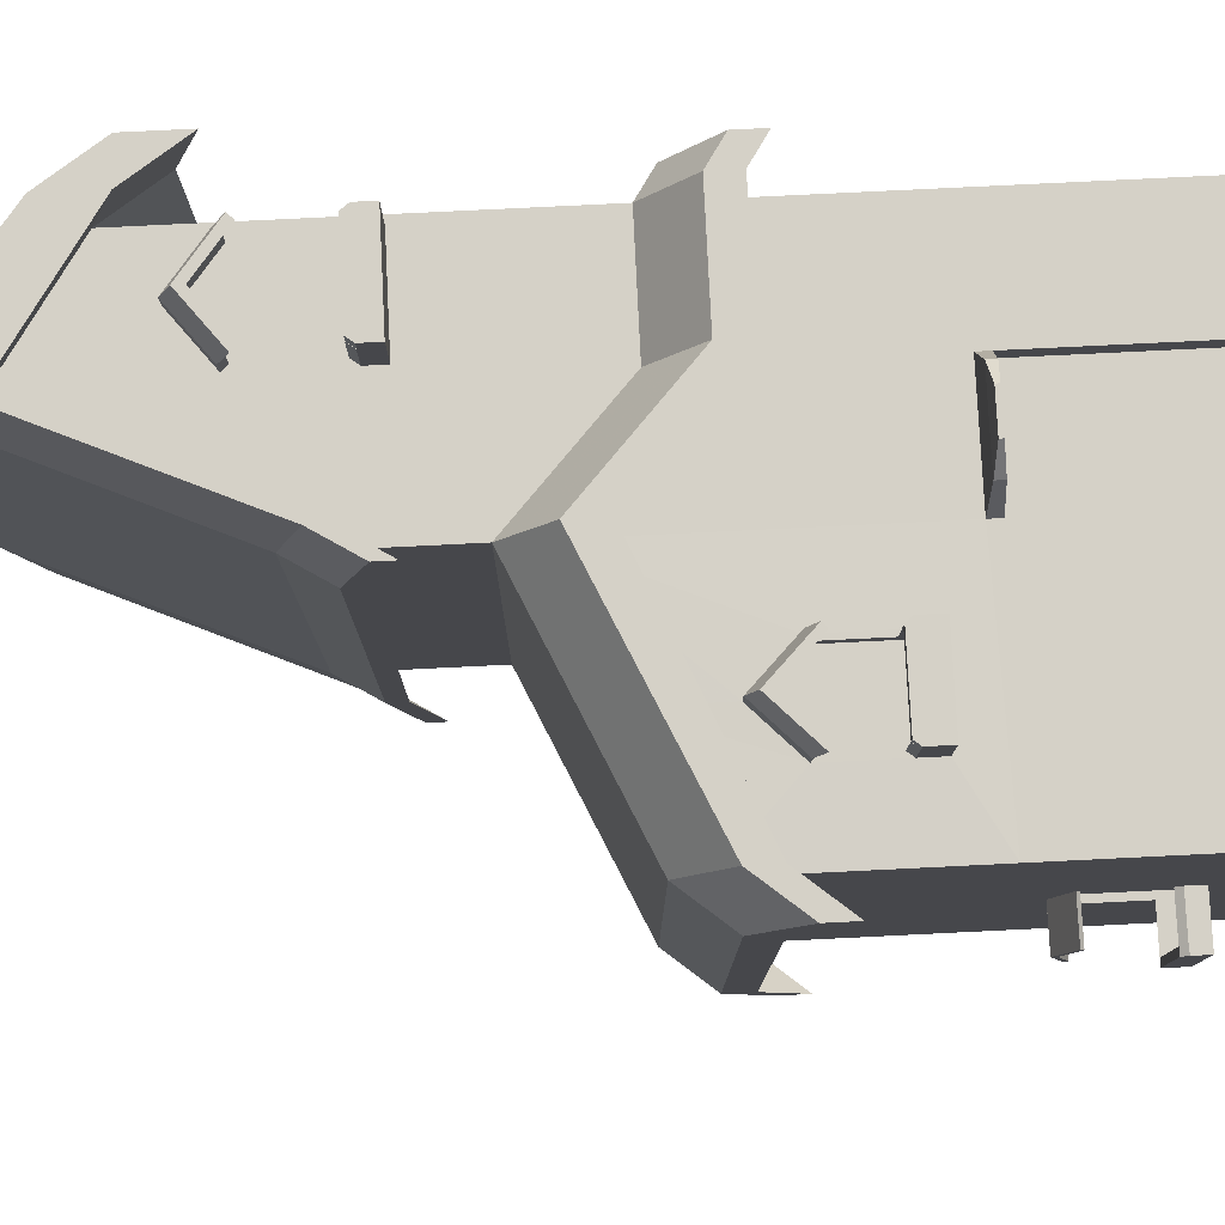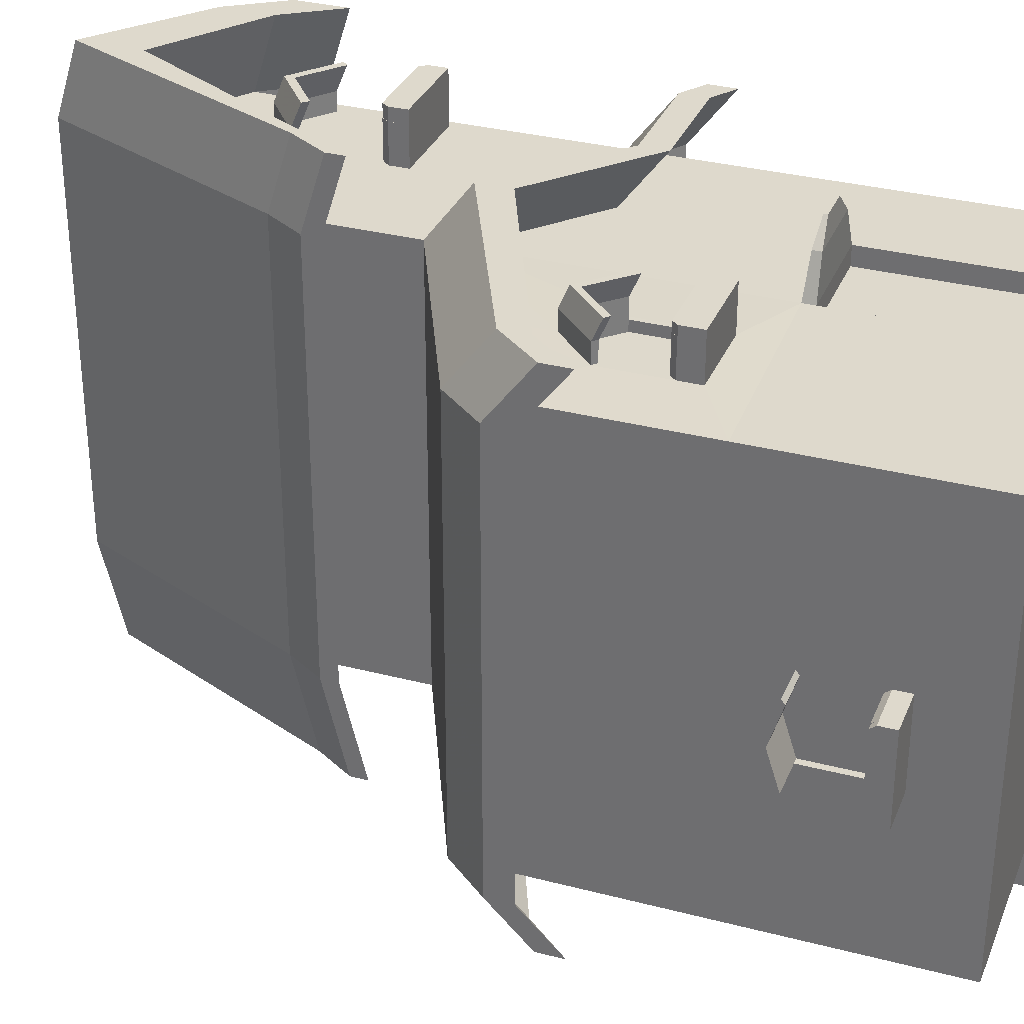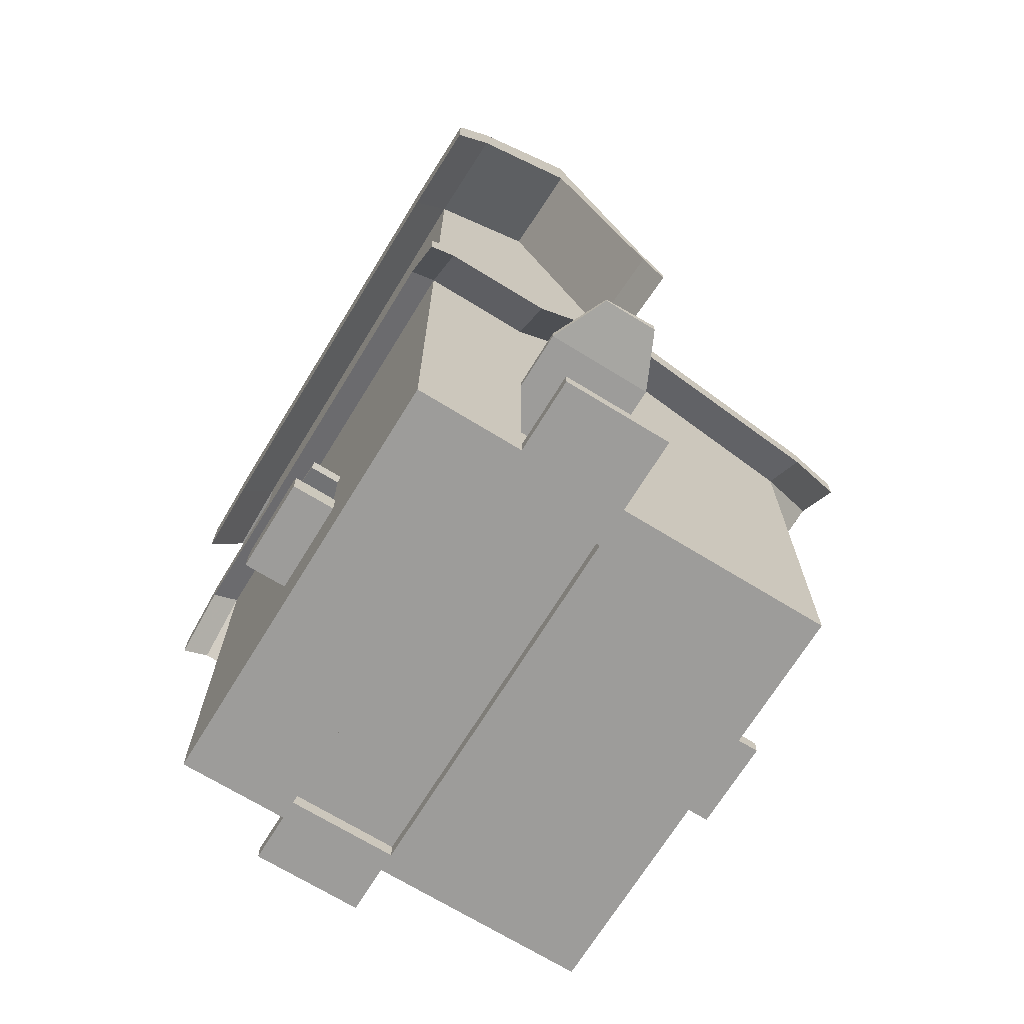
<metadata>
{"format":"obj","ext":"obj","renderer":"f3d","projection":"perspective","resolution":1024,"background":"white","views":[{"elev":79.0,"azim":-92.8,"up":"+Z"},{"elev":32.2,"azim":-69.9,"up":"+Z"},{"elev":-70.0,"azim":148.4,"up":"+Y"}]}
</metadata>
<code>
o Cube
v 2.184 0.000819 -2.184
v 2.184 0.000819 2.184
v -2.184 0.000819 2.184
v -2.184 0.000819 -2.184
v 2.184 4.369 -2.184
v 2.184 4.369 2.184
v -2.184 4.369 2.184
v -2.184 4.369 -2.184
v 0 0.000819 -2.184
v 0 0.000819 2.184
v 0 5.365 -2.184
v -1e-06 5.365 2.184
v 2.184 8.371 -2.184
v 2.184 8.371 2.184
v 0 6.728 -2.184
v -1e-06 6.728 2.184
v 1.092 0.000819 -2.184
v 1.092 0.000819 2.184
v 1.092 4.369 -2.184
v 1.092 4.369 2.184
v 1.092 9.21 -2.184
v 1.092 9.21 2.184
v 2.184 4.096 -2.184
v 2.184 4.096 2.184
v -2.184 4.096 2.184
v -2.184 4.096 -2.184
v -1e-06 5.03 2.184
v 0 5.03 -2.184
v 1.092 4.096 2.184
v 1.092 4.096 -2.184
v 0 6.546 -2.184
v -1e-06 6.546 2.184
v 2.184 7.837 2.184
v 2.184 7.837 -2.184
v 1.092 8.564 2.184
v 1.092 8.564 -2.184
v 2.184 3.936 -2.619
v -2.184 3.936 -2.619
v 1e-06 4.932 -2.619
v 1.092 3.936 -2.619
v 2.184 3.664 -2.619
v -2.184 3.664 -2.619
v 1e-06 4.598 -2.619
v 1.092 3.664 -2.619
v -2.552 3.924 2.184
v -2.552 3.924 -2.184
v -2.552 3.652 2.184
v -2.552 3.652 -2.184
v -2.552 3.492 -2.619
v -2.552 3.219 -2.619
v 2.445 4.197 -2.184
v 2.445 4.197 2.184
v 2.445 3.925 -2.184
v 2.445 3.925 2.184
v 2.445 3.765 -2.619
v 2.445 3.492 -2.619
v 2.184 3.932 2.763
v -2.184 3.932 2.763
v -1e-06 4.928 2.763
v 1.092 3.932 2.763
v 2.184 3.66 2.763
v -2.184 3.66 2.763
v -1e-06 4.594 2.763
v 1.092 3.66 2.763
v -2.552 3.488 2.763
v -2.552 3.215 2.763
v 2.445 3.761 2.763
v 2.445 3.488 2.763
v 2.184 8.119 -3.201
v 1e-06 6.476 -3.201
v 1.092 8.958 -3.201
v 1e-06 6.295 -3.201
v 2.184 7.586 -3.201
v 1.092 8.313 -3.201
v 2.184 8.134 2.941
v -1e-06 6.491 2.941
v 1.092 8.973 2.941
v -1e-06 6.309 2.941
v 2.184 7.6 2.941
v 1.092 8.327 2.941
v -0.2476 6.329 -2.184
v -0.2476 6.329 2.184
v -0.2476 6.147 -2.184
v -0.2476 6.147 2.184
v -0.2476 6.077 -3.201
v -0.2476 5.895 -3.201
v -0.2476 6.092 2.941
v -0.2476 5.91 2.941
v 2.553 7.826 -2.184
v 2.553 7.826 2.184
v 2.553 7.292 2.184
v 2.553 7.292 -2.184
v 2.553 7.574 -3.201
v 2.553 7.04 -3.201
v 2.553 7.588 2.941
v 2.553 7.055 2.941
v -0 2.13 2.184
v 1.092 2.13 2.184
v 2.184 2.049 -2.184
v 2.184 2.049 2.184
v -2.184 2.049 2.184
v -2.184 2.049 -2.184
v 0 2.03 -2.184
v 1.092 2.03 -2.184
v 0 0.000819 1.993
v 1.092 0.000819 1.993
v -0 2.13 1.993
v 1.092 2.13 1.993
v -0 2.25 2.184
v 1.092 2.25 2.184
v 2.184 2.217 2.184
v -2.184 2.187 2.184
v -2.184 2.192 -2.184
v 0 2.297 -2.184
v 1.092 2.125 -2.184
v 2.184 2.211 -2.184
v 0.1577 2.148 2.567
v 0.9343 2.148 2.567
v 0.1577 2.232 2.567
v 0.9343 2.232 2.567
v 0.3709 2.171 2.78
v 0.721 2.171 2.78
v 0.3709 2.209 2.78
v 0.721 2.209 2.78
v 0 0.162 -2.184
v 0 0.162 2.184
v 1.092 0.162 -2.184
v 1.092 0.162 2.184
v -0 0.000819 2.678
v 1.092 0.000819 2.678
v -0 0.162 2.678
v 1.092 0.162 2.678
v 2.184 0.6931 -0.5637
v 2.184 0.6931 0.3706
v 2.184 1.609 -0.5637
v 2.184 1.609 0.3706
v 2.184 1.735 -0.1111
v 2.184 1.865 -0.1145
v 2.184 0.757 -0.5122
v 2.184 0.757 0.3184
v 2.184 1.571 -0.5122
v 2.184 1.571 0.3184
v 2.184 1.683 -0.1098
v 2.48 1.609 -0.5637
v 2.48 1.609 0.3706
v 2.48 1.735 -0.1111
v 2.48 1.571 -0.5122
v 2.48 1.571 0.3184
v 2.48 1.683 -0.1098
v 2.528 0.6931 -0.5637
v 2.528 0.6931 0.3706
v 2.528 0.757 -0.5122
v 2.528 0.757 0.3184
v 2.184 0.9283 -0.5644
v 2.184 0.9283 0.3699
v 2.184 0.9921 -0.5129
v 2.184 0.9921 0.3177
v 2.528 0.9283 -0.5644
v 2.528 0.9283 0.3699
v 2.528 0.9921 -0.5129
v 2.528 0.9921 0.3177
v 2.097 0.757 -0.5122
v 2.097 0.757 0.3184
v 2.097 1.571 -0.5122
v 2.097 1.571 0.3184
v 2.097 1.683 -0.1098
v -2.184 0.7089 0.3567
v -2.184 0.7089 -0.544
v -2.184 1.599 0.3567
v -2.184 1.599 -0.544
v -2.184 1.74 -0.1058
v -2.184 1.95 -0.1054
v -2.184 0.7677 0.3093
v -2.184 0.7677 -0.4971
v -2.184 1.564 0.3093
v -2.184 1.564 -0.4971
v -2.184 1.691 -0.1048
v -2.578 1.599 0.3567
v -2.578 1.599 -0.544
v -2.578 1.74 -0.1058
v -2.578 1.564 0.3093
v -2.578 1.564 -0.4971
v -2.578 1.691 -0.1048
v -2.583 0.7089 0.3567
v -2.583 0.7089 -0.544
v -2.583 0.7677 0.3093
v -2.583 0.7677 -0.4971
v -2.184 0.8733 0.3563
v -2.184 0.8733 -0.5445
v -2.184 0.9322 0.3089
v -2.184 0.9322 -0.4976
v -2.583 0.8733 0.3563
v -2.583 0.8733 -0.5445
v -2.583 0.9322 0.3089
v -2.583 0.9322 -0.4976
v -2.117 0.7677 0.3093
v -2.117 0.7677 -0.4971
v -2.117 1.564 0.3093
v -2.117 1.564 -0.4971
v -2.117 1.691 -0.1048
v 1e-06 0.000819 -2.943
v 1.092 0.000819 -2.943
v 1e-06 0.162 -2.943
v 1.092 0.162 -2.943
v 0 0.000819 -1.775
v 1.092 0.000819 -1.775
v 0 2.03 -1.775
v 1.092 2.03 -1.775
v 1e-06 2.03 -2.785
v 1.092 2.03 -2.785
v 1e-06 2.297 -2.785
v 1.092 2.125 -2.785
v 0.2646 2.074 -3.355
v 0.8274 2.074 -3.355
v 0.2646 2.212 -3.355
v 0.8274 2.123 -3.355
v -1.499 3.448 2.196
v -0.6826 3.448 2.196
v -0.6826 2.571 2.196
v -1.499 2.571 2.196
v 2.184 2.049 -0.1258
v 2.184 2.1 -0.7716
v 2.184 2.128 2.184
v 0.721 2.191 2.78
v 0.3709 2.188 2.78
v 1.092 2.191 2.184
v 0.9343 2.177 2.567
v 0.1577 2.193 2.567
v -0 2.17 2.184
v -2.184 2.115 2.184
v -2.184 2.049 -0.1065
v -2.184 2.131 -2.184
v -2.184 2.104 0.8114
v -1.313 2.041 -2.184
v -1.293 0.000819 -2.184
v 0 2.13 -2.184
v -1.799 2.092 -2.184
v 0.2646 2.136 -3.355
v 1.092 2.083 -2.785
v 1e-06 2.154 -2.785
v 1.092 2.076 -2.184
v 0.8274 2.099 -3.355
v 1.535 0.000819 -2.184
v 1.516 2.037 -2.184
v 1.299 0.000819 -2.184
v 1.269 2.033 -2.184
v -1.092 0.000819 2.184
v -1.092 4.867 -2.184
v -1.092 4.867 2.184
v -1.092 4.563 2.184
v -1.092 4.563 -2.184
v -1.092 4.434 -2.619
v -1.092 4.131 -2.619
v -1.092 4.43 2.763
v -1.092 4.127 2.763
v -1.092 2.089 2.184
v -1.092 2.218 2.184
v -1.092 2.244 -2.184
v -1.091 3.848 2.196
v -1.091 2.571 2.196
v -1.092 2.142 2.184
v -1.451 3.404 2.196
v -0.7306 3.404 2.196
v -0.7306 2.63 2.196
v -1.451 2.63 2.196
v -1.091 3.757 2.196
v -1.091 2.63 2.196
v -1.499 3.448 2.396
v -0.6826 3.448 2.396
v -1.091 3.848 2.396
v -1.451 3.404 2.396
v -0.7306 3.404 2.396
v -1.091 3.757 2.396
v -1.499 3.355 2.608
v -0.6826 3.355 2.608
v -1.091 3.755 2.608
v -1.451 3.311 2.608
v -0.7306 3.311 2.608
v -1.091 3.664 2.608
v -0.6826 2.571 2.56
v -1.499 2.571 2.56
v -1.091 2.571 2.56
v -0.7306 2.63 2.56
v -1.451 2.63 2.56
v -1.091 2.63 2.56
v -0.6826 2.791 2.196
v -1.499 2.791 2.196
v -0.7306 2.85 2.196
v -1.451 2.85 2.196
v -0.6826 2.791 2.56
v -1.499 2.791 2.56
v -0.7306 2.85 2.56
v -1.451 2.85 2.56
v -1.451 3.404 2.091
v -0.7306 3.404 2.091
v -0.7306 2.63 2.091
v -1.451 2.63 2.091
v -1.091 3.757 2.091
v -1.091 2.63 2.091
v -0.6826 2.571 2.656
v -1.499 2.571 2.656
v -1.091 2.571 2.656
v -0.7306 2.63 2.656
v -1.451 2.63 2.656
v -1.091 2.63 2.656
v -0.6826 2.789 2.56
v -1.499 2.789 2.56
v -0.7306 2.849 2.56
v -1.451 2.849 2.56
v -1.091 2.849 2.56
v -0.6826 2.789 2.656
v -1.499 2.789 2.656
v -0.7306 2.849 2.656
v -1.451 2.849 2.656
v -1.091 2.849 2.656
v -2.654 0.7089 0.3567
v -2.654 0.7089 -0.544
v -2.654 0.7677 0.3093
v -2.654 0.7677 -0.4971
v -2.583 0.8706 0.3565
v -2.583 0.8706 -0.5443
v -2.583 0.9295 0.3091
v -2.583 0.9295 -0.4974
v -2.654 0.8706 0.3565
v -2.654 0.8706 -0.5443
v -2.654 0.9295 0.3091
v -2.654 0.9295 -0.4974
v 2.611 0.6931 -0.5637
v 2.611 0.6931 0.3706
v 2.611 0.757 -0.5122
v 2.611 0.757 0.3184
v 2.528 0.9262 -0.5641
v 2.528 0.9262 0.3702
v 2.528 0.9901 -0.5126
v 2.528 0.9901 0.318
v 2.611 0.9262 -0.5641
v 2.611 0.9262 0.3702
v 2.611 0.9901 -0.5126
v 2.611 0.9901 0.318
v 2.103 5.96 2.184
v 1.188 5.96 2.184
v 2.103 7.043 2.184
v 1.188 7.043 2.184
v 1.638 0.000819 2.184
v 1.638 4.369 -2.184
v 1.638 4.369 2.184
v 1.638 8.79 -2.184
v 1.638 8.79 2.184
v 1.638 4.096 2.184
v 1.638 4.096 -2.184
v 1.638 8.201 2.184
v 1.638 8.201 -2.184
v 1.638 3.936 -2.619
v 1.638 3.664 -2.619
v 1.638 3.932 2.763
v 1.638 3.66 2.763
v 1.638 8.539 -3.201
v 1.638 7.949 -3.201
v 1.638 8.553 2.941
v 1.638 7.964 2.941
v 1.638 2.089 2.184
v 1.638 2.233 2.184
v 1.638 2.168 -2.184
v 1.638 2.159 2.184
v 1.645 5.96 2.184
v 1.645 7.403 2.184
v 2.048 6.032 2.184
v 1.243 6.032 2.184
v 2.048 6.986 2.184
v 1.243 6.986 2.184
v 1.645 6.032 2.184
v 1.645 7.302 2.184
v 2.103 7.043 2.375
v 1.188 7.043 2.375
v 1.645 7.403 2.375
v 2.048 6.986 2.375
v 1.243 6.986 2.375
v 1.645 7.302 2.375
v 2.103 6.934 2.635
v 1.188 6.934 2.635
v 1.645 7.293 2.635
v 2.048 6.876 2.635
v 1.243 6.876 2.635
v 1.645 7.192 2.635
v 2.103 5.96 2.584
v 1.188 5.96 2.584
v 1.645 5.96 2.584
v 2.048 6.032 2.584
v 1.243 6.032 2.584
v 1.645 6.032 2.584
v 2.103 6.148 2.184
v 1.188 6.148 2.184
v 2.048 6.22 2.184
v 1.243 6.22 2.184
v 2.103 6.148 2.584
v 1.188 6.148 2.584
v 2.048 6.22 2.584
v 1.243 6.22 2.584
v 2.103 5.96 2.721
v 1.188 5.96 2.721
v 1.645 5.96 2.721
v 2.048 6.032 2.721
v 1.243 6.032 2.721
v 1.645 6.032 2.721
v 2.103 6.145 2.584
v 1.188 6.145 2.584
v 2.048 6.217 2.584
v 1.243 6.217 2.584
v 1.645 6.217 2.584
v 2.103 6.145 2.721
v 1.188 6.145 2.721
v 2.048 6.217 2.721
v 1.243 6.217 2.721
v 1.645 6.217 2.721
f 9 10 247 3 4 235
f 248 8 7 249
f 41 37 55 56
f 47 25 62 66
f 42 26 48 50
f 103 9 235 234
f 17 18 128 127
f 15 70 85 81
f 7 45 65 58
f 103 104 208 207
f 21 15 16 22
f 351 33 79 360
f 36 31 72 74
f 75 79 96 95
f 1 2 344 18 17 245 243
f 54 52 67 68
f 99 1 243 244
f 347 21 22 348
f 32 35 80 78
f 352 36 74 358
f 116 23 24 111
f 257 109 219 260
f 112 25 26 113
f 251 26 42 253
f 110 29 27 109
f 30 28 43 44
f 364 362 110 226
f 350 30 44 354
f 11 12 32 31
f 351 35 343 366
f 19 11 31 36
f 6 5 34 33
f 12 20 35 32
f 345 19 36 352
f 252 253 42 38
f 40 44 43 39
f 353 354 44 40
f 11 19 40 39
f 345 5 37 353
f 248 11 39 252
f 8 38 49 46
f 37 5 51 55
f 47 45 46 48
f 48 46 49 50
f 38 42 50 49
f 26 25 47 48
f 7 8 46 45
f 24 54 68 61
f 53 51 52 54
f 51 53 56 55
f 24 23 53 54
f 23 41 56 53
f 5 6 52 51
f 52 6 57 67
f 255 254 58 62
f 64 60 59 63
f 356 355 60 64
f 62 58 65 66
f 57 61 68 67
f 45 47 66 65
f 349 24 61 356
f 27 29 64 63
f 250 27 63 255
f 20 12 59 60
f 346 20 60 355
f 249 7 58 254
f 74 72 70 71
f 358 74 71 357
f 79 33 91 96
f 78 76 87 88
f 15 21 71 70
f 347 13 69 357
f 360 79 75 359
f 78 80 77 76
f 22 16 76 77
f 14 75 95 90
f 76 16 82 87
f 348 22 77 359
f 83 84 82 81
f 83 81 85 86
f 82 84 88 87
f 72 31 83 86
f 70 72 86 85
f 31 32 84 83
f 32 78 88 84
f 16 15 81 82
f 91 92 89 90
f 89 92 94 93
f 91 90 95 96
f 69 13 89 93
f 73 69 93 94
f 33 34 92 91
f 34 73 94 92
f 13 14 90 89
f 251 258 113 26
f 30 115 114 28
f 350 363 115 30
f 135 99 138 137
f 247 256 101 3
f 169 101 172 171
f 98 97 107 108
f 344 361 98 18
f 106 108 107 105
f 18 98 108 106
f 10 18 106 105
f 97 10 105 107
f 110 109 119 120
f 362 349 29 110
f 261 257 112 230
f 101 230 112 233 231
f 114 236 237 232 113 258
f 114 115 212 211
f 116 99 244 241 115 363
f 99 116 222 221
f 120 119 123 124
f 226 110 120 227
f 109 229 228 119
f 97 98 118 117
f 224 124 123 225
f 227 120 124 224
f 119 228 225 123
f 117 118 122 121
f 127 128 126 125
f 10 126 131 129
f 125 9 201 203
f 10 9 125 126
f 130 129 131 132
f 128 18 130 132
f 126 128 132 131
f 18 10 129 130
f 141 135 144 147
f 100 2 134 136
f 1 99 135 133
f 2 1 133 134
f 100 136 137 138
f 99 221 100 138
f 141 143 166 164
f 136 142 148 145
f 136 134 140 142
f 133 135 141 139
f 153 140 157 161
f 144 146 149 147
f 146 145 148 149
f 143 141 147 149
f 142 143 149 148
f 135 137 146 144
f 137 136 145 146
f 330 328 336 338
f 134 151 159 155
f 139 140 153 152
f 134 133 150 151
f 154 156 160 158
f 157 155 159 161
f 139 152 160 156
f 150 133 154 158
f 152 150 158 160
f 151 153 161 159
f 133 139 156 154
f 140 134 155 157
f 162 164 166 165 163
f 143 142 165 166
f 142 140 163 165
f 139 141 164 162
f 140 139 162 163
f 175 169 178 181
f 102 4 168 170
f 3 101 169 167
f 4 3 167 168
f 102 170 171 172
f 101 231 102 172
f 175 177 200 198
f 170 176 182 179
f 170 168 174 176
f 167 169 175 173
f 187 174 191 195
f 178 180 183 181
f 180 179 182 183
f 177 175 181 183
f 176 177 183 182
f 169 171 180 178
f 171 170 179 180
f 318 316 324 326
f 168 185 193 189
f 173 174 187 186
f 168 167 184 185
f 188 190 194 192
f 191 189 193 195
f 173 186 194 190
f 184 167 188 192
f 186 184 192 194
f 185 187 195 193
f 167 173 190 188
f 174 168 189 191
f 196 198 200 199 197
f 177 176 199 200
f 176 174 197 199
f 173 175 198 196
f 174 173 196 197
f 201 202 204 203
f 17 127 204 202
f 127 125 203 204
f 9 17 202 201
f 208 206 205 207
f 104 17 206 208
f 9 103 207 205
f 17 9 205 206
f 211 212 216 215
f 115 241 239 212
f 236 114 211 240
f 104 103 209 210
f 216 242 238 215
f 212 239 242 216
f 240 211 215 238
f 210 209 213 214
f 263 218 269 272
f 25 112 220 217
f 109 27 218 219
f 250 25 217 259
f 116 111 223 222
f 222 223 100 221
f 118 227 224 122
f 229 97 117 228
f 228 117 121 225
f 361 364 226 98
f 122 224 225 121
f 98 226 227 118
f 256 261 230 101
f 233 112 113 232
f 231 233 232 102
f 232 237 234 102
f 234 235 4 102
f 236 103 234 237
f 239 210 214 242
f 103 236 240 209
f 209 240 238 213
f 242 214 213 238
f 241 104 210 239
f 244 243 245 246
f 241 244 246 104
f 246 245 17 104
f 11 248 249 12
f 112 257 260 220
f 28 251 253 43
f 39 43 253 252
f 8 248 252 38
f 63 59 254 255
f 25 250 255 62
f 12 249 254 59
f 28 114 258 251
f 10 97 256 247
f 229 109 257 261
f 280 219 286 290
f 27 250 259 218
f 97 229 261 256
f 263 266 298 295
f 267 264 296 299
f 264 283 292 288
f 217 220 265 262
f 219 218 263 264
f 217 262 271 268
f 272 269 275 278
f 268 271 277 274
f 266 263 272 273
f 262 266 273 271
f 218 259 270 269
f 259 217 268 270
f 275 276 279 278
f 276 274 277 279
f 273 272 278 279
f 271 273 279 277
f 269 270 276 275
f 270 268 274 276
f 303 300 311 313
f 301 304 314 312
f 264 267 285 283
f 267 265 284 285
f 260 219 280 282
f 220 260 282 281
f 286 288 292 290
f 289 287 291 293
f 220 281 291 287
f 281 284 293 291
f 283 280 290 292
f 265 220 287 289
f 219 264 288 286
f 284 265 289 293
f 299 298 294 297
f 296 295 298 299
f 265 267 299 297
f 262 265 297 294
f 264 263 295 296
f 266 262 294 298
f 302 300 303 305
f 301 302 305 304
f 281 301 312 307
f 300 280 306 311
f 282 280 300 302
f 281 282 302 301
f 306 308 313 311
f 309 307 312 314
f 308 310 315 313
f 310 309 314 315
f 305 303 313 315
f 304 305 315 314
f 284 281 307 309
f 280 283 308 306
f 283 285 310 308
f 285 284 309 310
f 317 316 318 319
f 316 184 320 324
f 185 317 325 321
f 185 184 316 317
f 320 322 326 324
f 323 321 325 327
f 322 323 327 326
f 317 319 327 325
f 319 318 326 327
f 184 186 322 320
f 187 185 321 323
f 186 187 323 322
f 329 328 330 331
f 328 150 332 336
f 151 329 337 333
f 151 150 328 329
f 332 334 338 336
f 335 333 337 339
f 334 335 339 338
f 329 331 339 337
f 331 330 338 339
f 150 152 334 332
f 153 151 333 335
f 152 153 335 334
f 389 368 394 398
f 35 20 341 343
f 6 33 342 340
f 346 6 340 365
f 35 351 360 80
f 13 347 348 14
f 34 352 358 73
f 223 111 362 364
f 23 350 354 41
f 33 351 366 342
f 5 345 352 34
f 37 41 354 353
f 19 345 353 40
f 61 57 355 356
f 29 349 356 64
f 6 346 355 57
f 73 358 357 69
f 21 347 357 71
f 80 360 359 77
f 14 348 359 75
f 23 116 363 350
f 2 100 361 344
f 111 24 349 362
f 100 223 364 361
f 372 369 376 378
f 20 346 365 341
f 371 367 369 372
f 368 371 372 370
f 343 370 377 374
f 343 341 368 370
f 340 342 369 367
f 341 386 396 392
f 378 376 382 384
f 374 377 383 380
f 370 372 378 377
f 369 342 373 376
f 342 366 375 373
f 366 343 374 375
f 379 381 384 382
f 381 380 383 384
f 377 378 384 383
f 376 373 379 382
f 373 375 381 379
f 375 374 380 381
f 403 404 414 413
f 400 403 413 411
f 371 368 389 390
f 367 371 390 388
f 341 365 387 386
f 365 340 385 387
f 394 392 396 398
f 391 393 397 395
f 367 388 397 393
f 388 385 395 397
f 386 389 398 396
f 340 367 393 391
f 385 340 391 395
f 368 341 392 394
f 400 401 404 403
f 401 399 402 404
f 402 399 410 412
f 386 400 411 406
f 386 387 401 400
f 387 385 399 401
f 408 406 411 413
f 405 407 412 410
f 409 408 413 414
f 407 409 414 412
f 404 402 412 414
f 385 388 407 405
f 399 385 405 410
f 389 386 406 408
f 390 389 408 409
f 388 390 409 407

</code>
